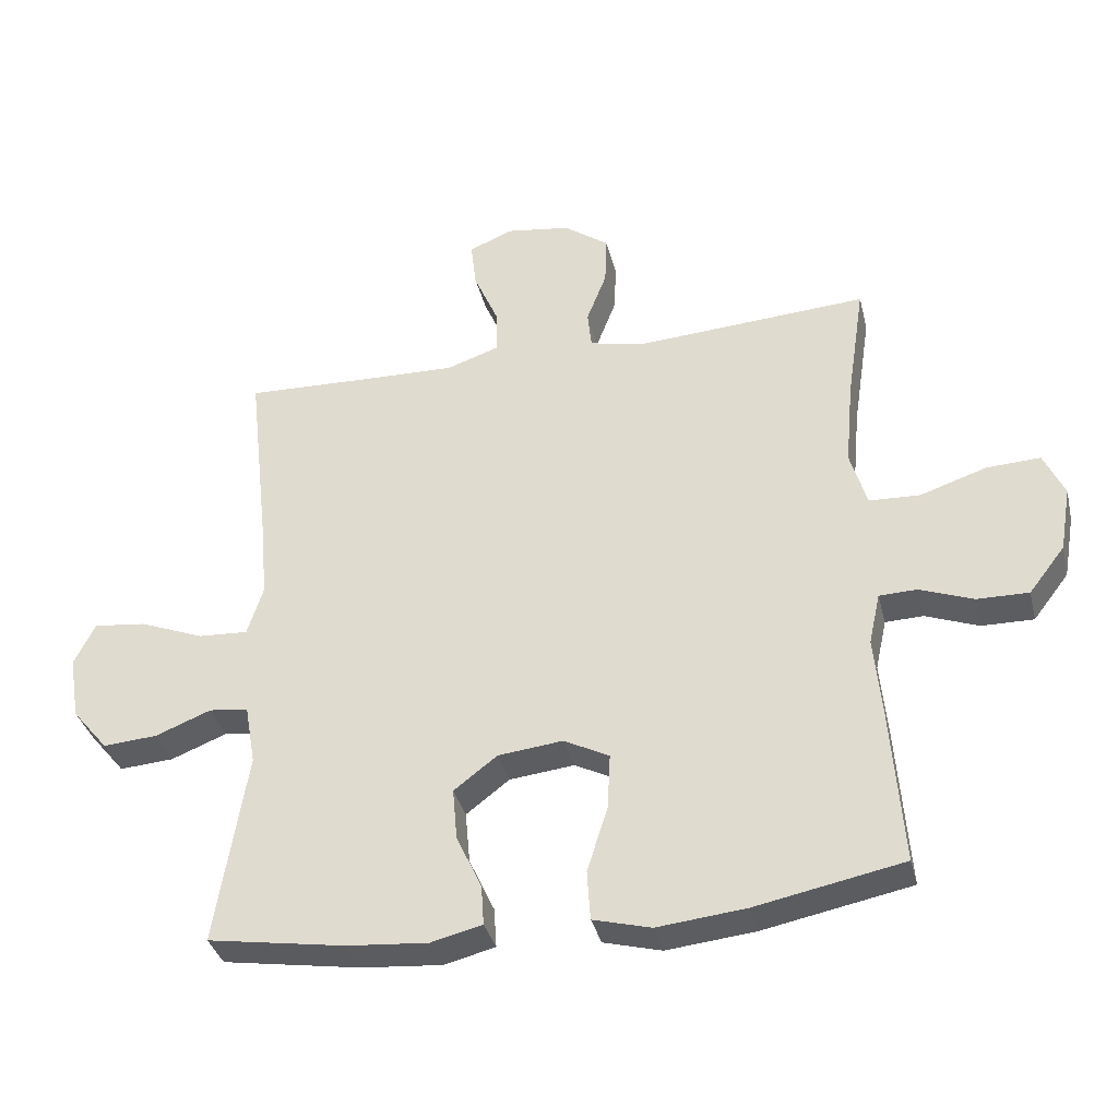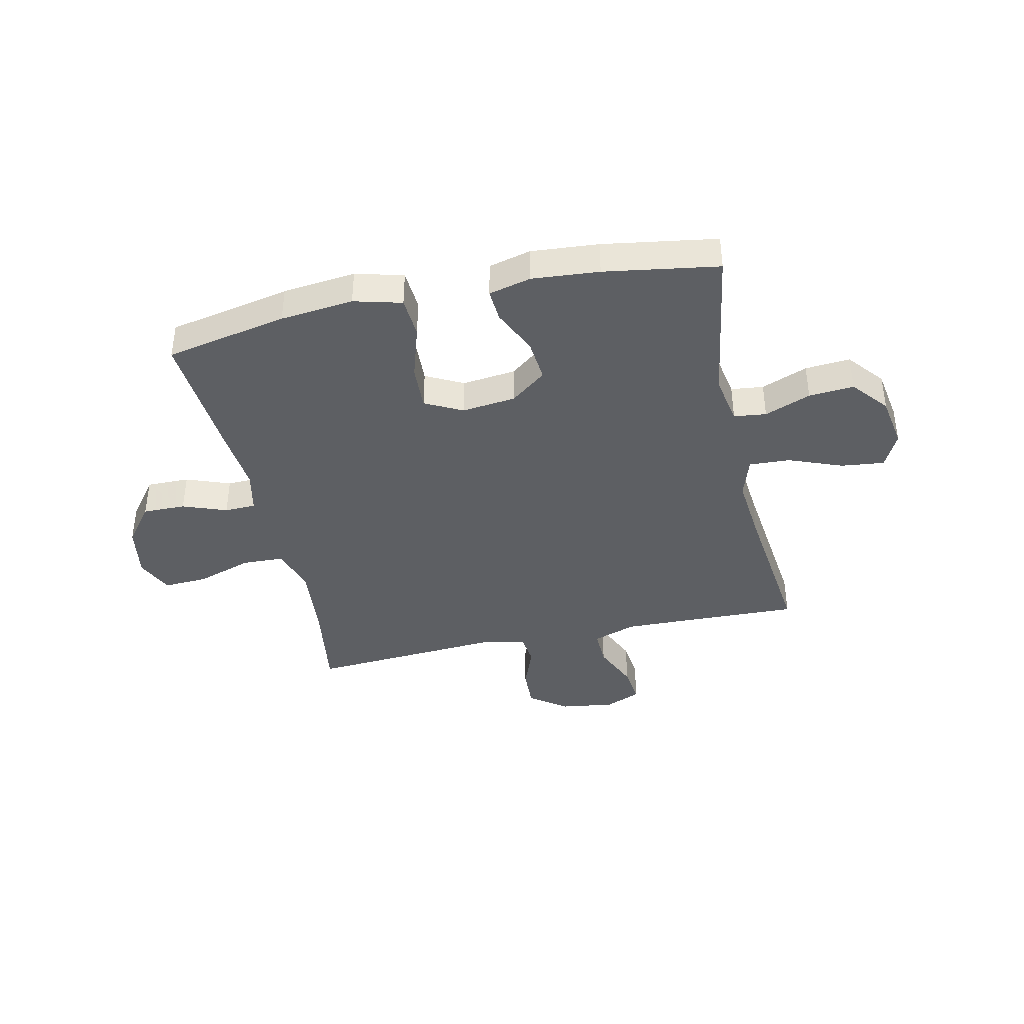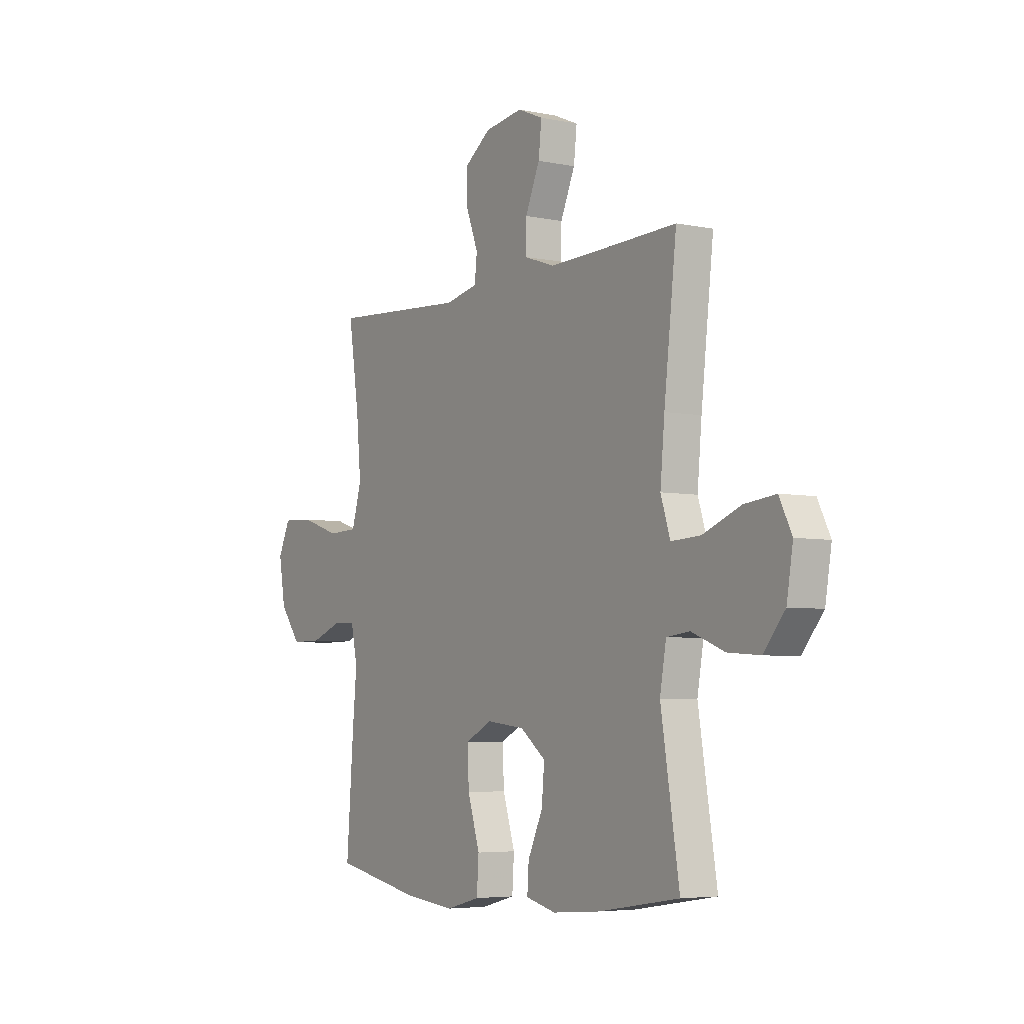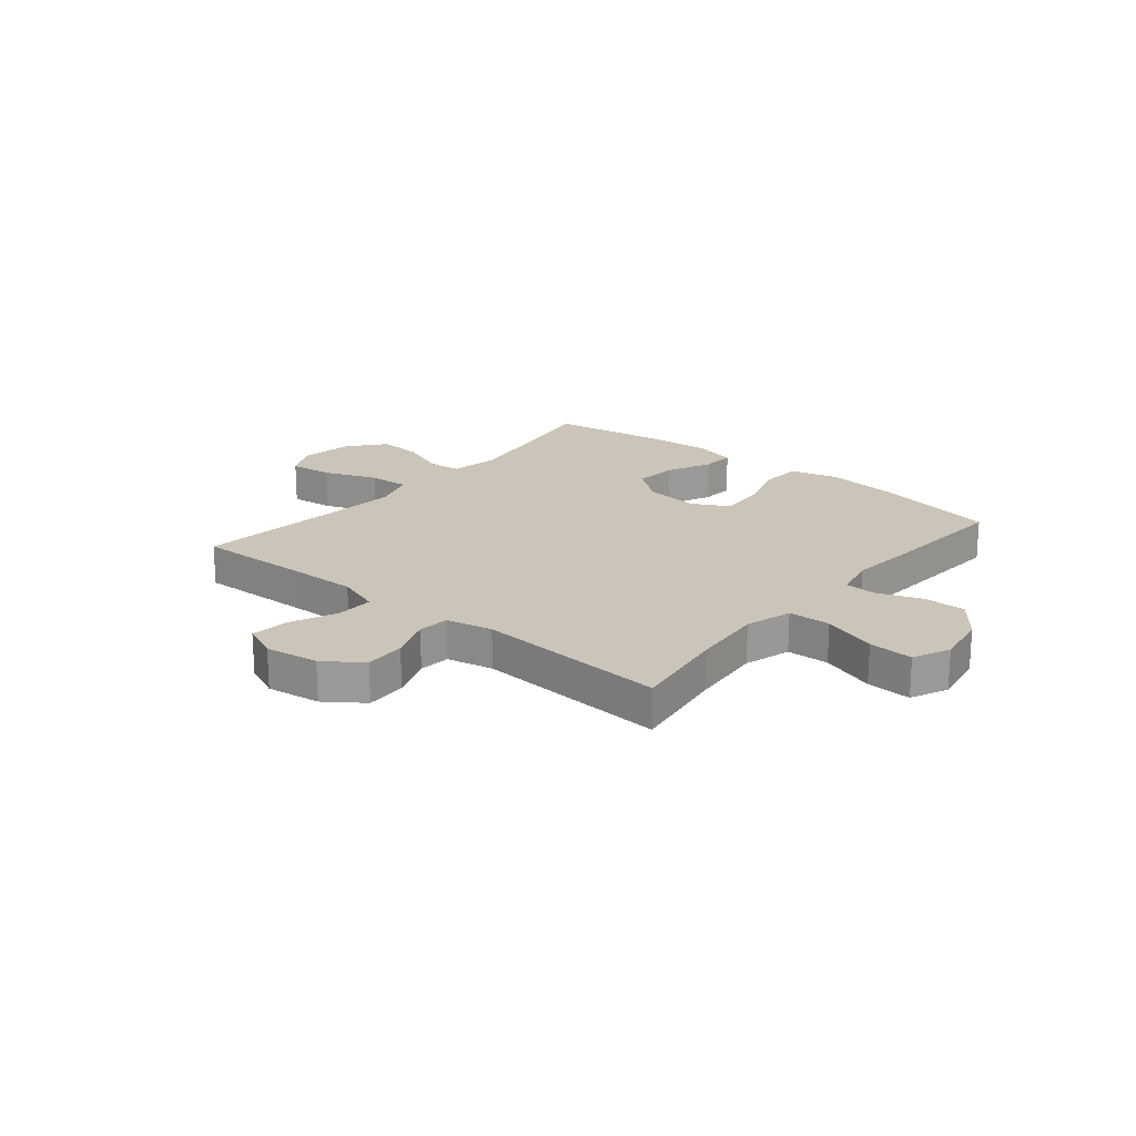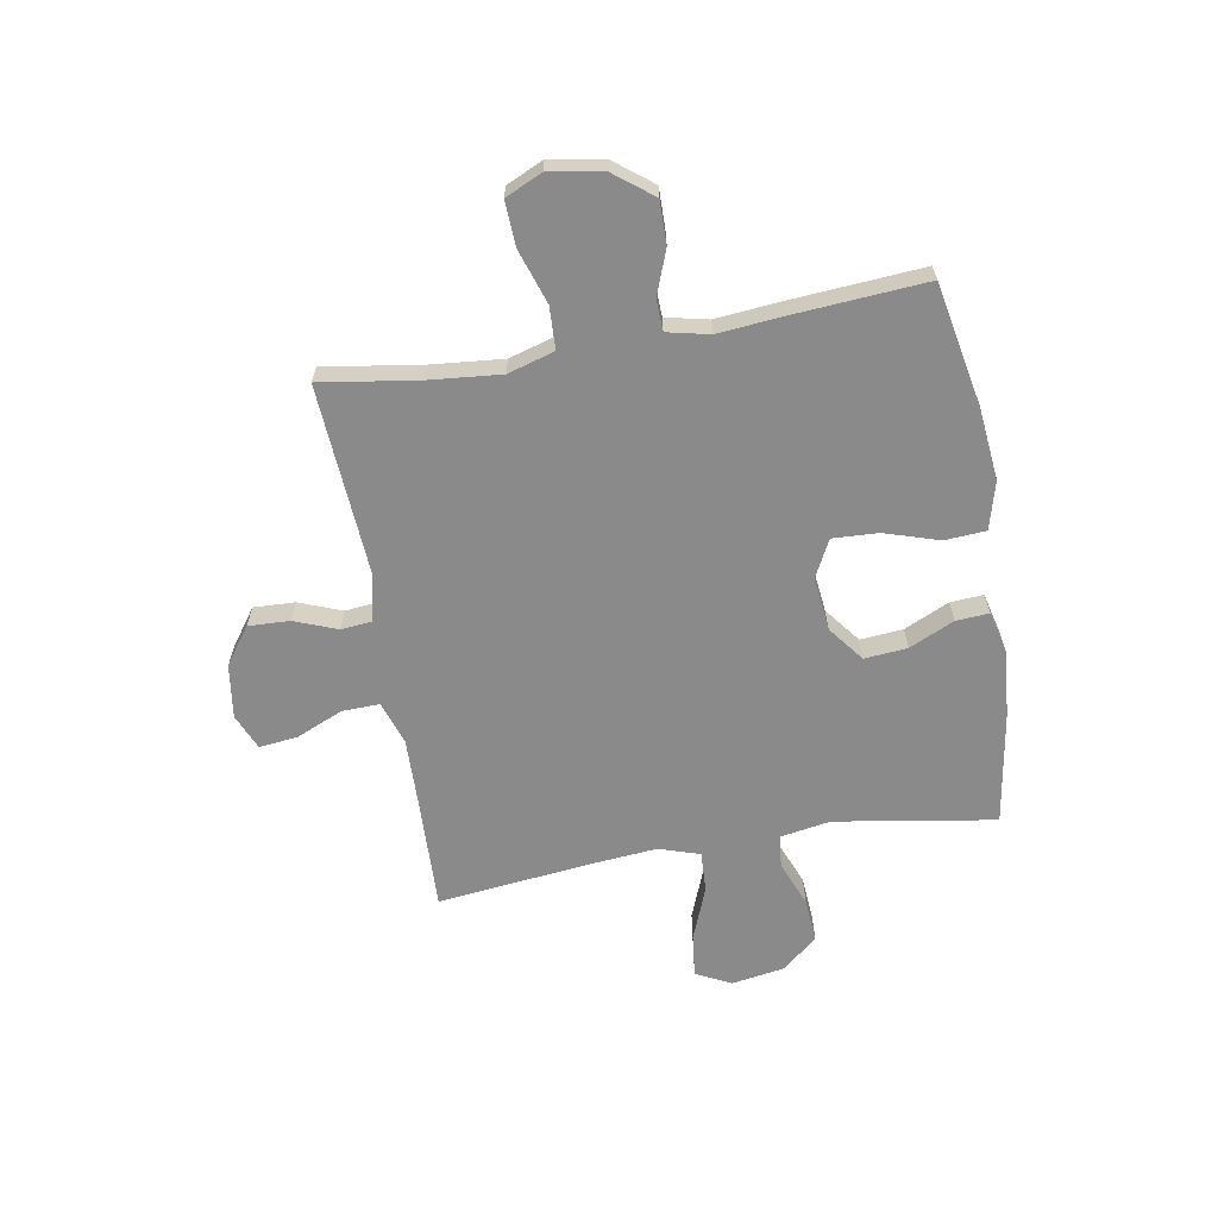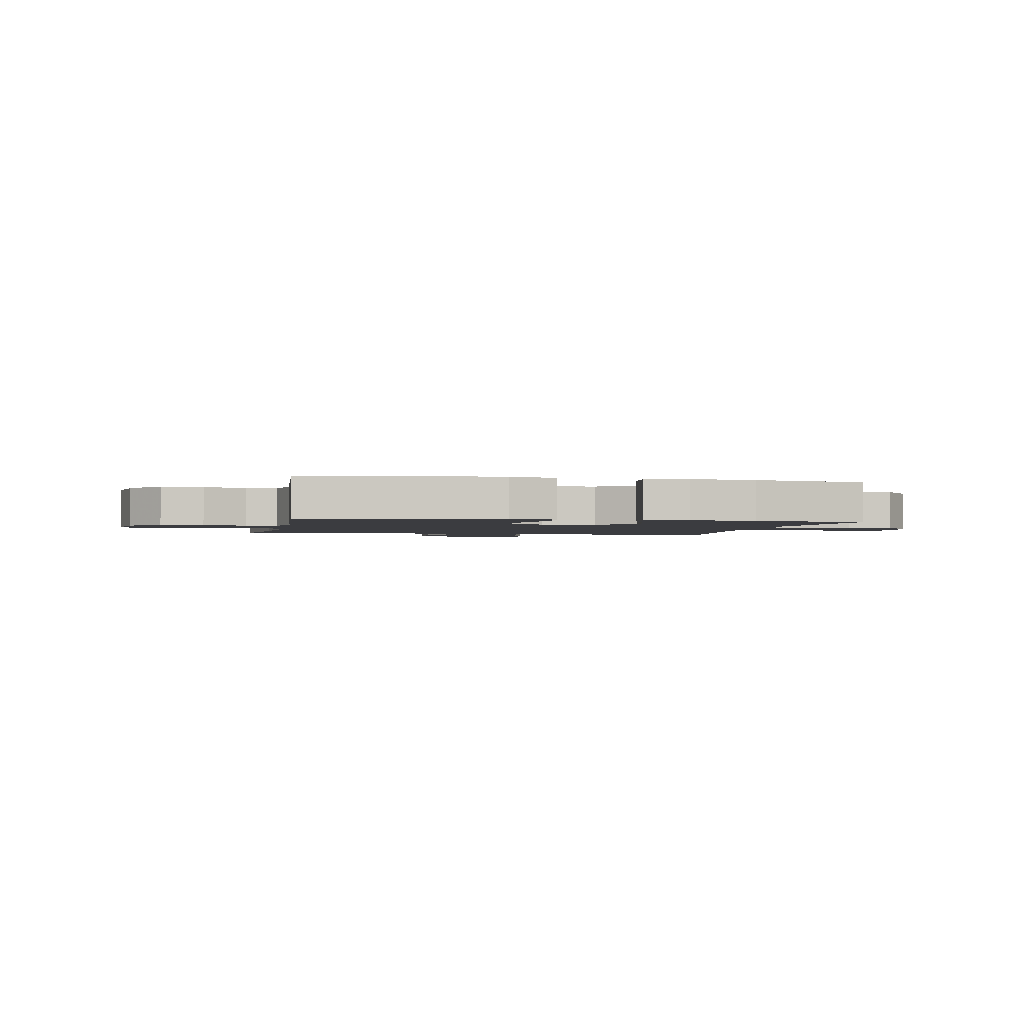
<metadata>
{"format":"obj","ext":"obj","renderer":"f3d","projection":"perspective","resolution":1024,"background":"white","views":[{"elev":-35.5,"azim":13.5,"up":"+Z"},{"elev":-39.9,"azim":-167.5,"up":"+Y"},{"elev":-5.0,"azim":-123.0,"up":"+Z"},{"elev":20.5,"azim":39.6,"up":"+Y"},{"elev":-63.4,"azim":99.8,"up":"+Y"},{"elev":-2.0,"azim":168.5,"up":"+Y"}]}
</metadata>
<code>
v -0.5 0.07 0.5
v -0.294 0.07 0.493
v -0.169 0.07 0.49
v -0.09 0.07 0.517
v -0.092 0.07 0.585
v -0.129 0.07 0.67
v -0.137 0.07 0.74
v -0.072 0.07 0.768
v 0.026 0.07 0.754
v 0.094 0.07 0.705
v 0.091 0.07 0.63
v 0.061 0.07 0.552
v 0.067 0.07 0.495
v 0.151 0.07 0.477
v 0.5 0.07 0.5
v 0.473 0.07 0.322
v 0.461 0.07 0.192
v 0.486 0.07 0.107
v 0.563 0.07 0.104
v 0.662 0.07 0.137
v 0.743 0.07 0.141
v 0.774 0.07 0.074
v 0.757 0.07 -0.024
v 0.703 0.07 -0.094
v 0.625 0.07 -0.093
v 0.545 0.07 -0.063
v 0.488 0.07 -0.065
v 0.471 0.07 -0.142
v 0.482 0.07 -0.26
v 0.5 0.07 -0.5
v 0.278 0.07 -0.544
v 0.145 0.07 -0.558
v 0.058 0.07 -0.535
v 0.053 0.07 -0.46
v 0.084 0.07 -0.361
v 0.088 0.07 -0.278
v 0.02 0.07 -0.243
v -0.078 0.07 -0.254
v -0.143 0.07 -0.304
v -0.136 0.07 -0.382
v -0.098 0.07 -0.464
v -0.094 0.07 -0.524
v -0.171 0.07 -0.543
v -0.293 0.07 -0.533
v -0.5 0.07 -0.5
v -0.453 0.07 -0.209
v -0.469 0.07 -0.118
v -0.528 0.07 -0.111
v -0.612 0.07 -0.144
v -0.694 0.07 -0.15
v -0.748 0.07 -0.085
v -0.764 0.07 0.011
v -0.732 0.07 0.075
v -0.653 0.07 0.066
v -0.556 0.07 0.028
v -0.481 0.07 0.024
v -0.457 0.07 0.099
v -0.468 0.07 0.219
v -0.5 0 0.5
v -0.294 0 0.493
v -0.169 0 0.49
v -0.09 0 0.517
v -0.092 0 0.585
v -0.129 0 0.67
v -0.137 0 0.74
v -0.072 0 0.768
v 0.026 0 0.754
v 0.094 0 0.705
v 0.091 0 0.63
v 0.061 0 0.552
v 0.067 0 0.495
v 0.151 0 0.477
v 0.5 0 0.5
v 0.473 0 0.322
v 0.461 0 0.192
v 0.486 0 0.107
v 0.563 0 0.104
v 0.662 0 0.137
v 0.743 0 0.141
v 0.774 0 0.074
v 0.757 0 -0.024
v 0.703 0 -0.094
v 0.625 0 -0.093
v 0.545 0 -0.063
v 0.488 0 -0.065
v 0.471 0 -0.142
v 0.482 0 -0.26
v 0.5 0 -0.5
v 0.278 0 -0.544
v 0.145 0 -0.558
v 0.058 0 -0.535
v 0.053 0 -0.46
v 0.084 0 -0.361
v 0.088 0 -0.278
v 0.02 0 -0.243
v -0.078 0 -0.254
v -0.143 0 -0.304
v -0.136 0 -0.382
v -0.098 0 -0.464
v -0.094 0 -0.524
v -0.171 0 -0.543
v -0.293 0 -0.533
v -0.5 0 -0.5
v -0.453 0 -0.209
v -0.469 0 -0.118
v -0.528 0 -0.111
v -0.612 0 -0.144
v -0.694 0 -0.15
v -0.748 0 -0.085
v -0.764 0 0.011
v -0.732 0 0.075
v -0.653 0 0.066
v -0.556 0 0.028
v -0.481 0 0.024
v -0.457 0 0.099
v -0.468 0 0.219
f 52 53 54 55
f 52 55 56
f 51 52 56
f 48 49 50 51
f 48 51 56
f 47 48 56
f 46 47 56 57
f 44 45 46
f 43 44 46 57
f 40 41 42 43
f 39 40 43 57
f 32 33 34 35
f 32 35 36
f 31 32 36
f 28 29 30 31
f 27 28 31 36
f 23 24 25 26
f 23 26 27
f 22 23 27
f 19 20 21 22
f 18 19 22 27
f 17 18 27 36
f 14 15 16
f 13 14 16 17
f 9 10 11 12
f 9 12 13
f 8 9 13
f 5 6 7 8
f 4 5 8 13
f 3 4 13 17
f 58 1 2
f 38 39 57 58
f 37 38 58 2
f 17 36 37
f 2 3 17 37
f 113 112 111 110
f 114 113 110
f 114 110 109
f 109 108 107 106
f 114 109 106
f 114 106 105
f 115 114 105 104
f 104 103 102
f 115 104 102 101
f 101 100 99 98
f 115 101 98 97
f 93 92 91 90
f 94 93 90
f 94 90 89
f 89 88 87 86
f 94 89 86 85
f 84 83 82 81
f 85 84 81
f 85 81 80
f 80 79 78 77
f 85 80 77 76
f 94 85 76 75
f 74 73 72
f 75 74 72 71
f 70 69 68 67
f 71 70 67
f 71 67 66
f 66 65 64 63
f 71 66 63 62
f 75 71 62 61
f 60 59 116
f 116 115 97 96
f 60 116 96 95
f 95 94 75
f 95 75 61 60
f 1 59 60 2
f 2 60 61 3
f 3 61 62 4
f 4 62 63 5
f 5 63 64 6
f 6 64 65 7
f 7 65 66 8
f 8 66 67 9
f 9 67 68 10
f 10 68 69 11
f 11 69 70 12
f 12 70 71 13
f 13 71 72 14
f 14 72 73 15
f 15 73 74 16
f 16 74 75 17
f 17 75 76 18
f 18 76 77 19
f 19 77 78 20
f 20 78 79 21
f 21 79 80 22
f 22 80 81 23
f 23 81 82 24
f 24 82 83 25
f 25 83 84 26
f 26 84 85 27
f 27 85 86 28
f 28 86 87 29
f 29 87 88 30
f 30 88 89 31
f 31 89 90 32
f 32 90 91 33
f 33 91 92 34
f 34 92 93 35
f 35 93 94 36
f 36 94 95 37
f 37 95 96 38
f 38 96 97 39
f 39 97 98 40
f 40 98 99 41
f 41 99 100 42
f 42 100 101 43
f 43 101 102 44
f 44 102 103 45
f 45 103 104 46
f 46 104 105 47
f 47 105 106 48
f 48 106 107 49
f 49 107 108 50
f 50 108 109 51
f 51 109 110 52
f 52 110 111 53
f 53 111 112 54
f 54 112 113 55
f 55 113 114 56
f 56 114 115 57
f 57 115 116 58
f 58 116 59 1

</code>
